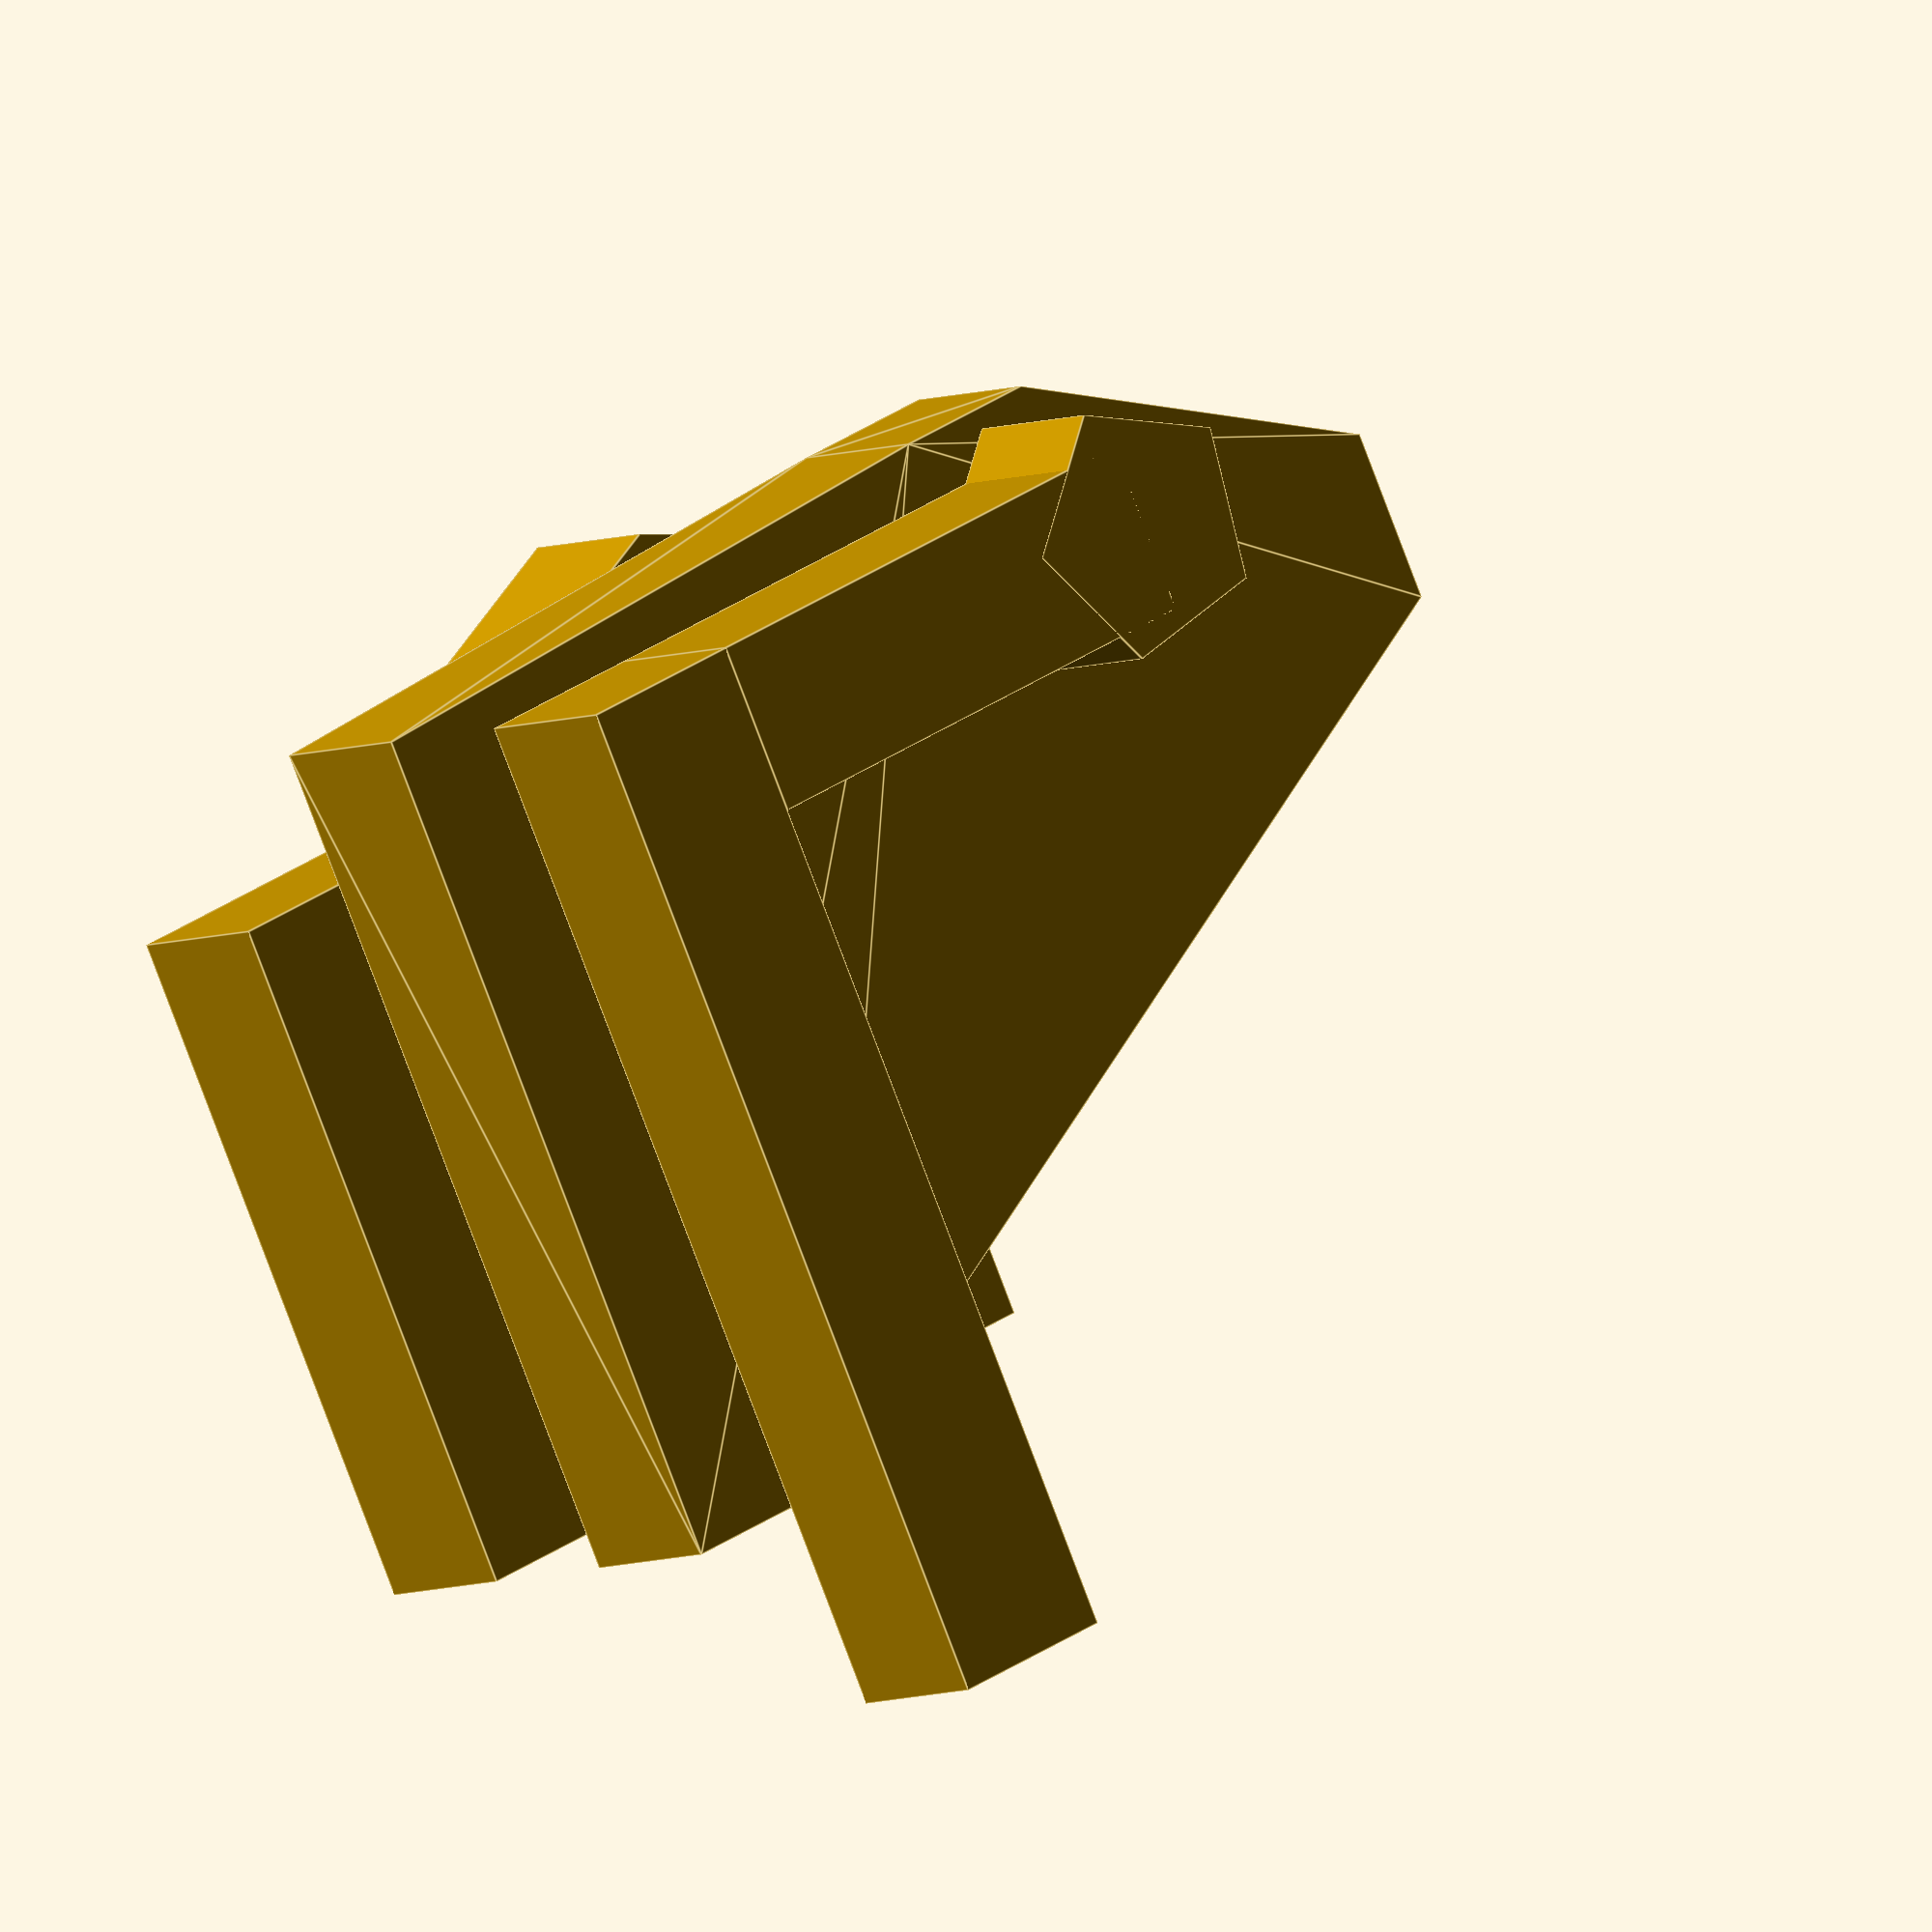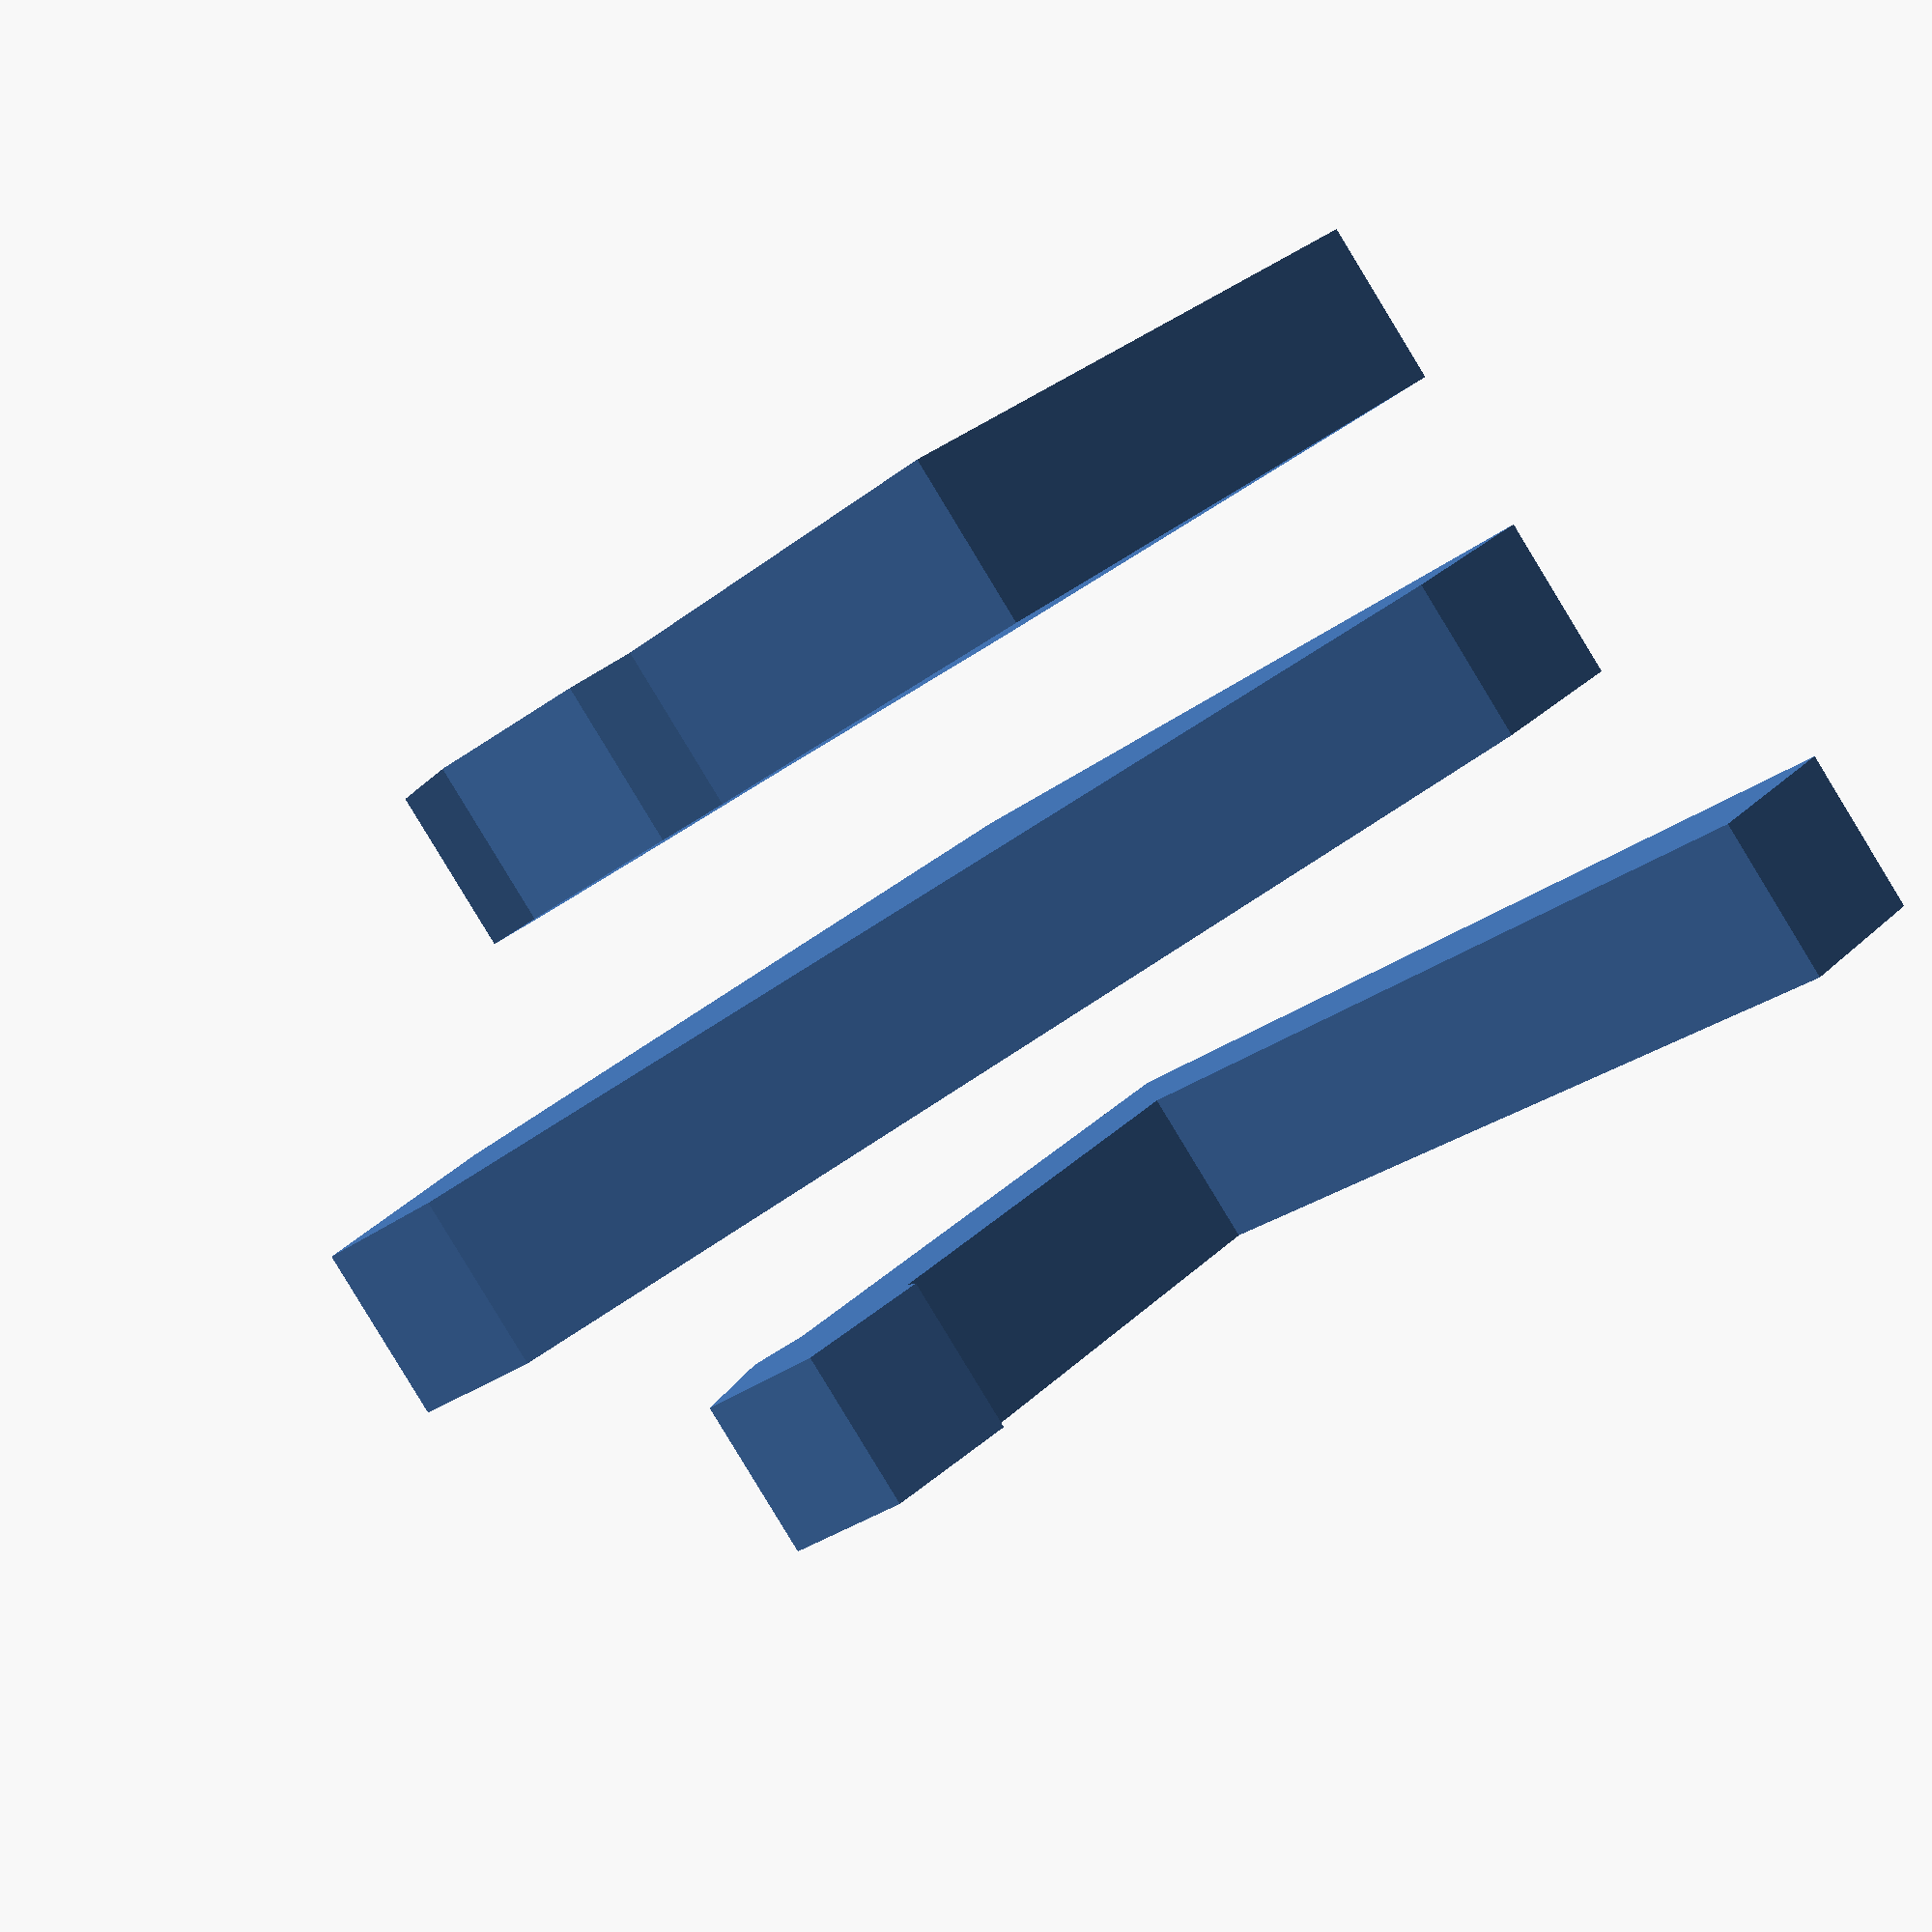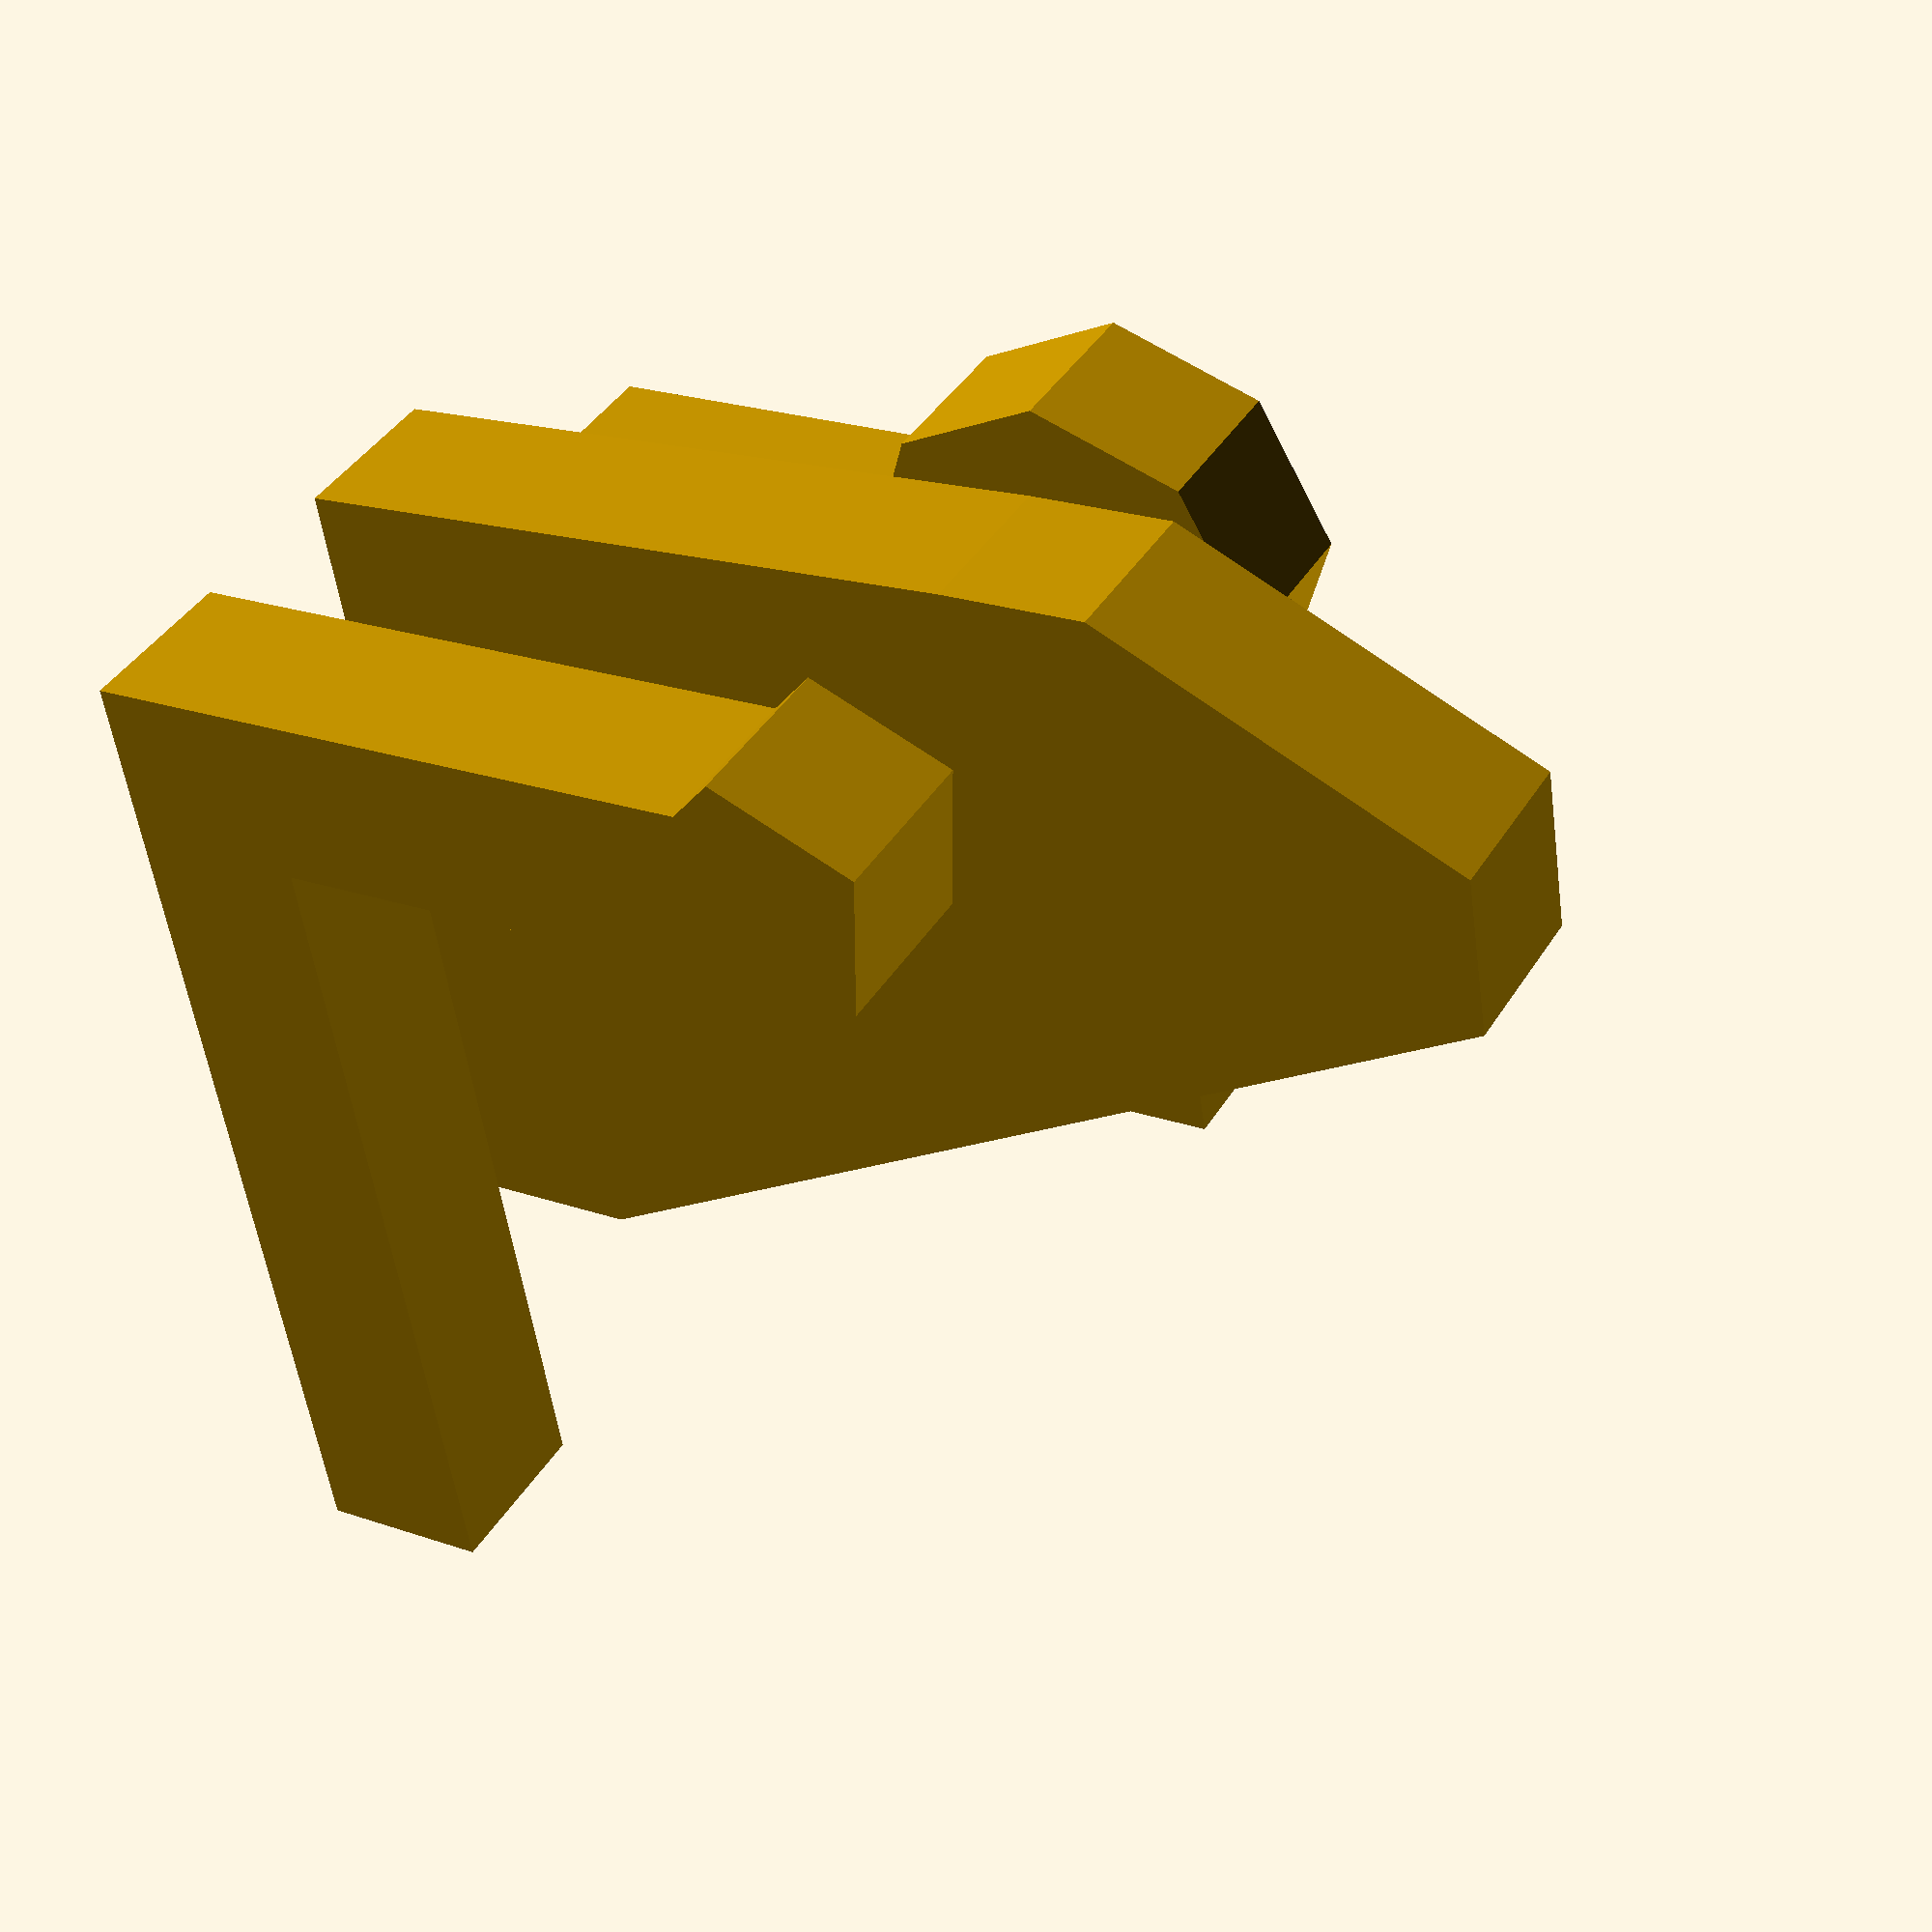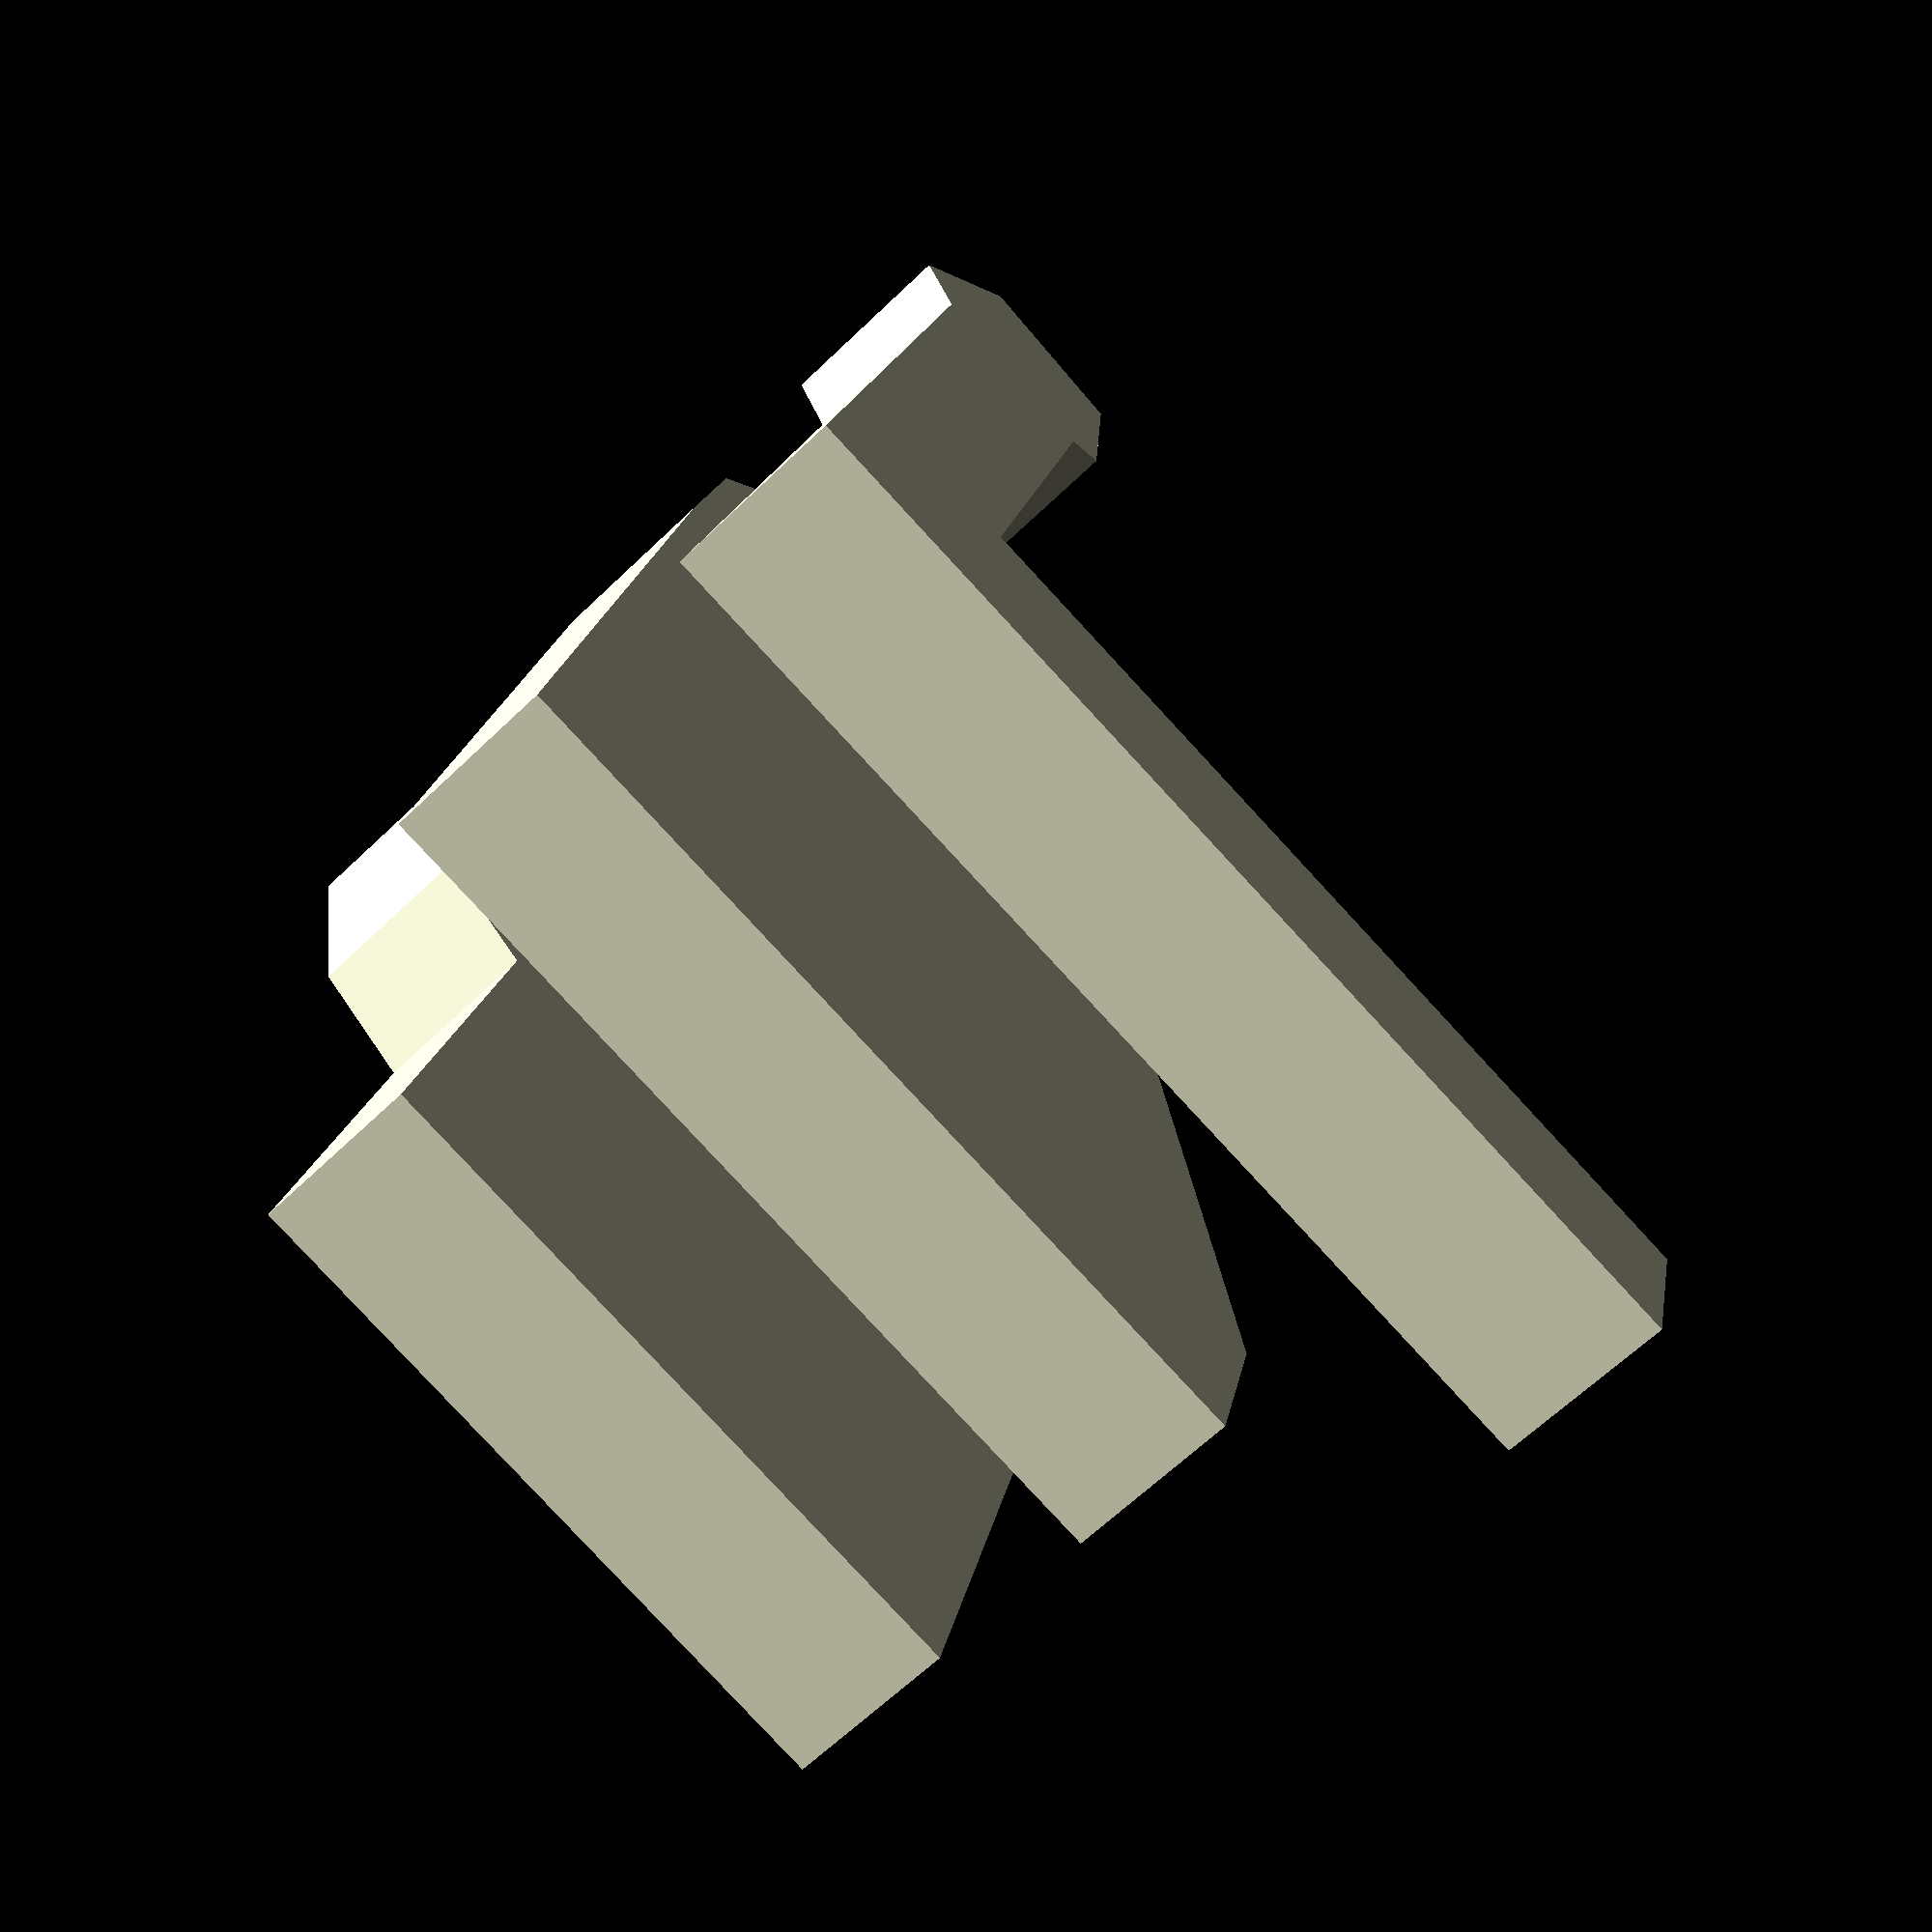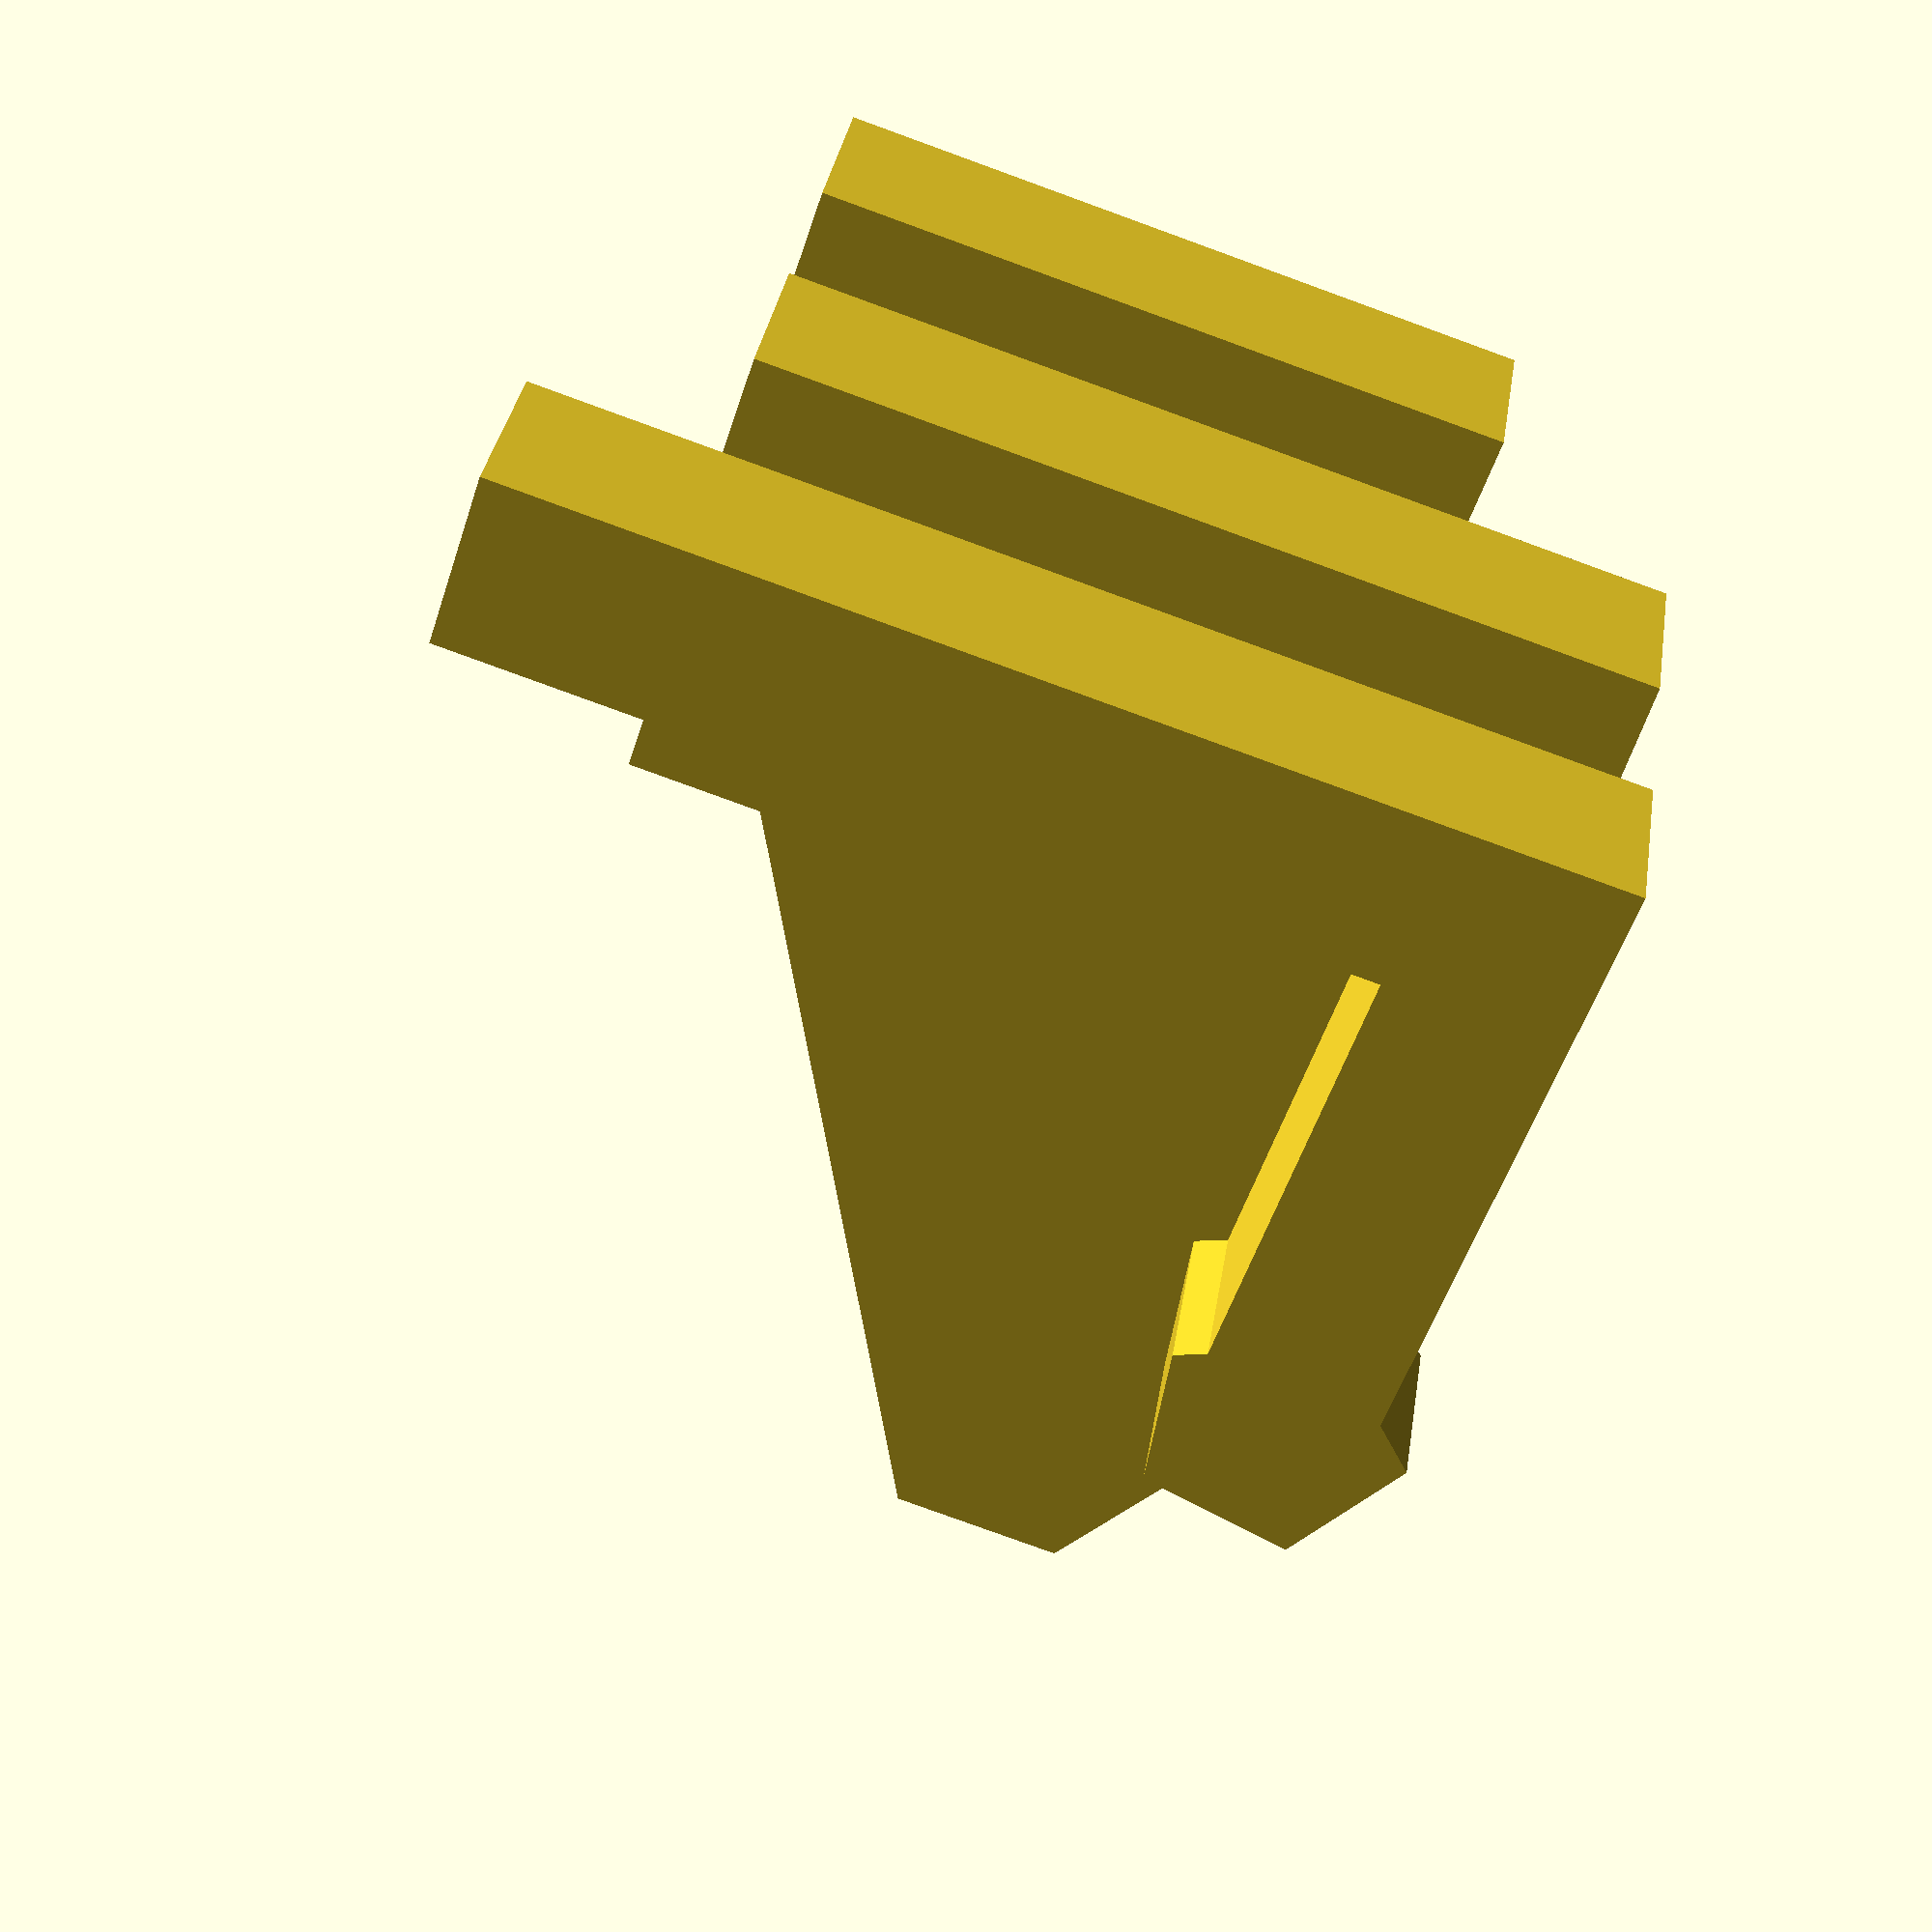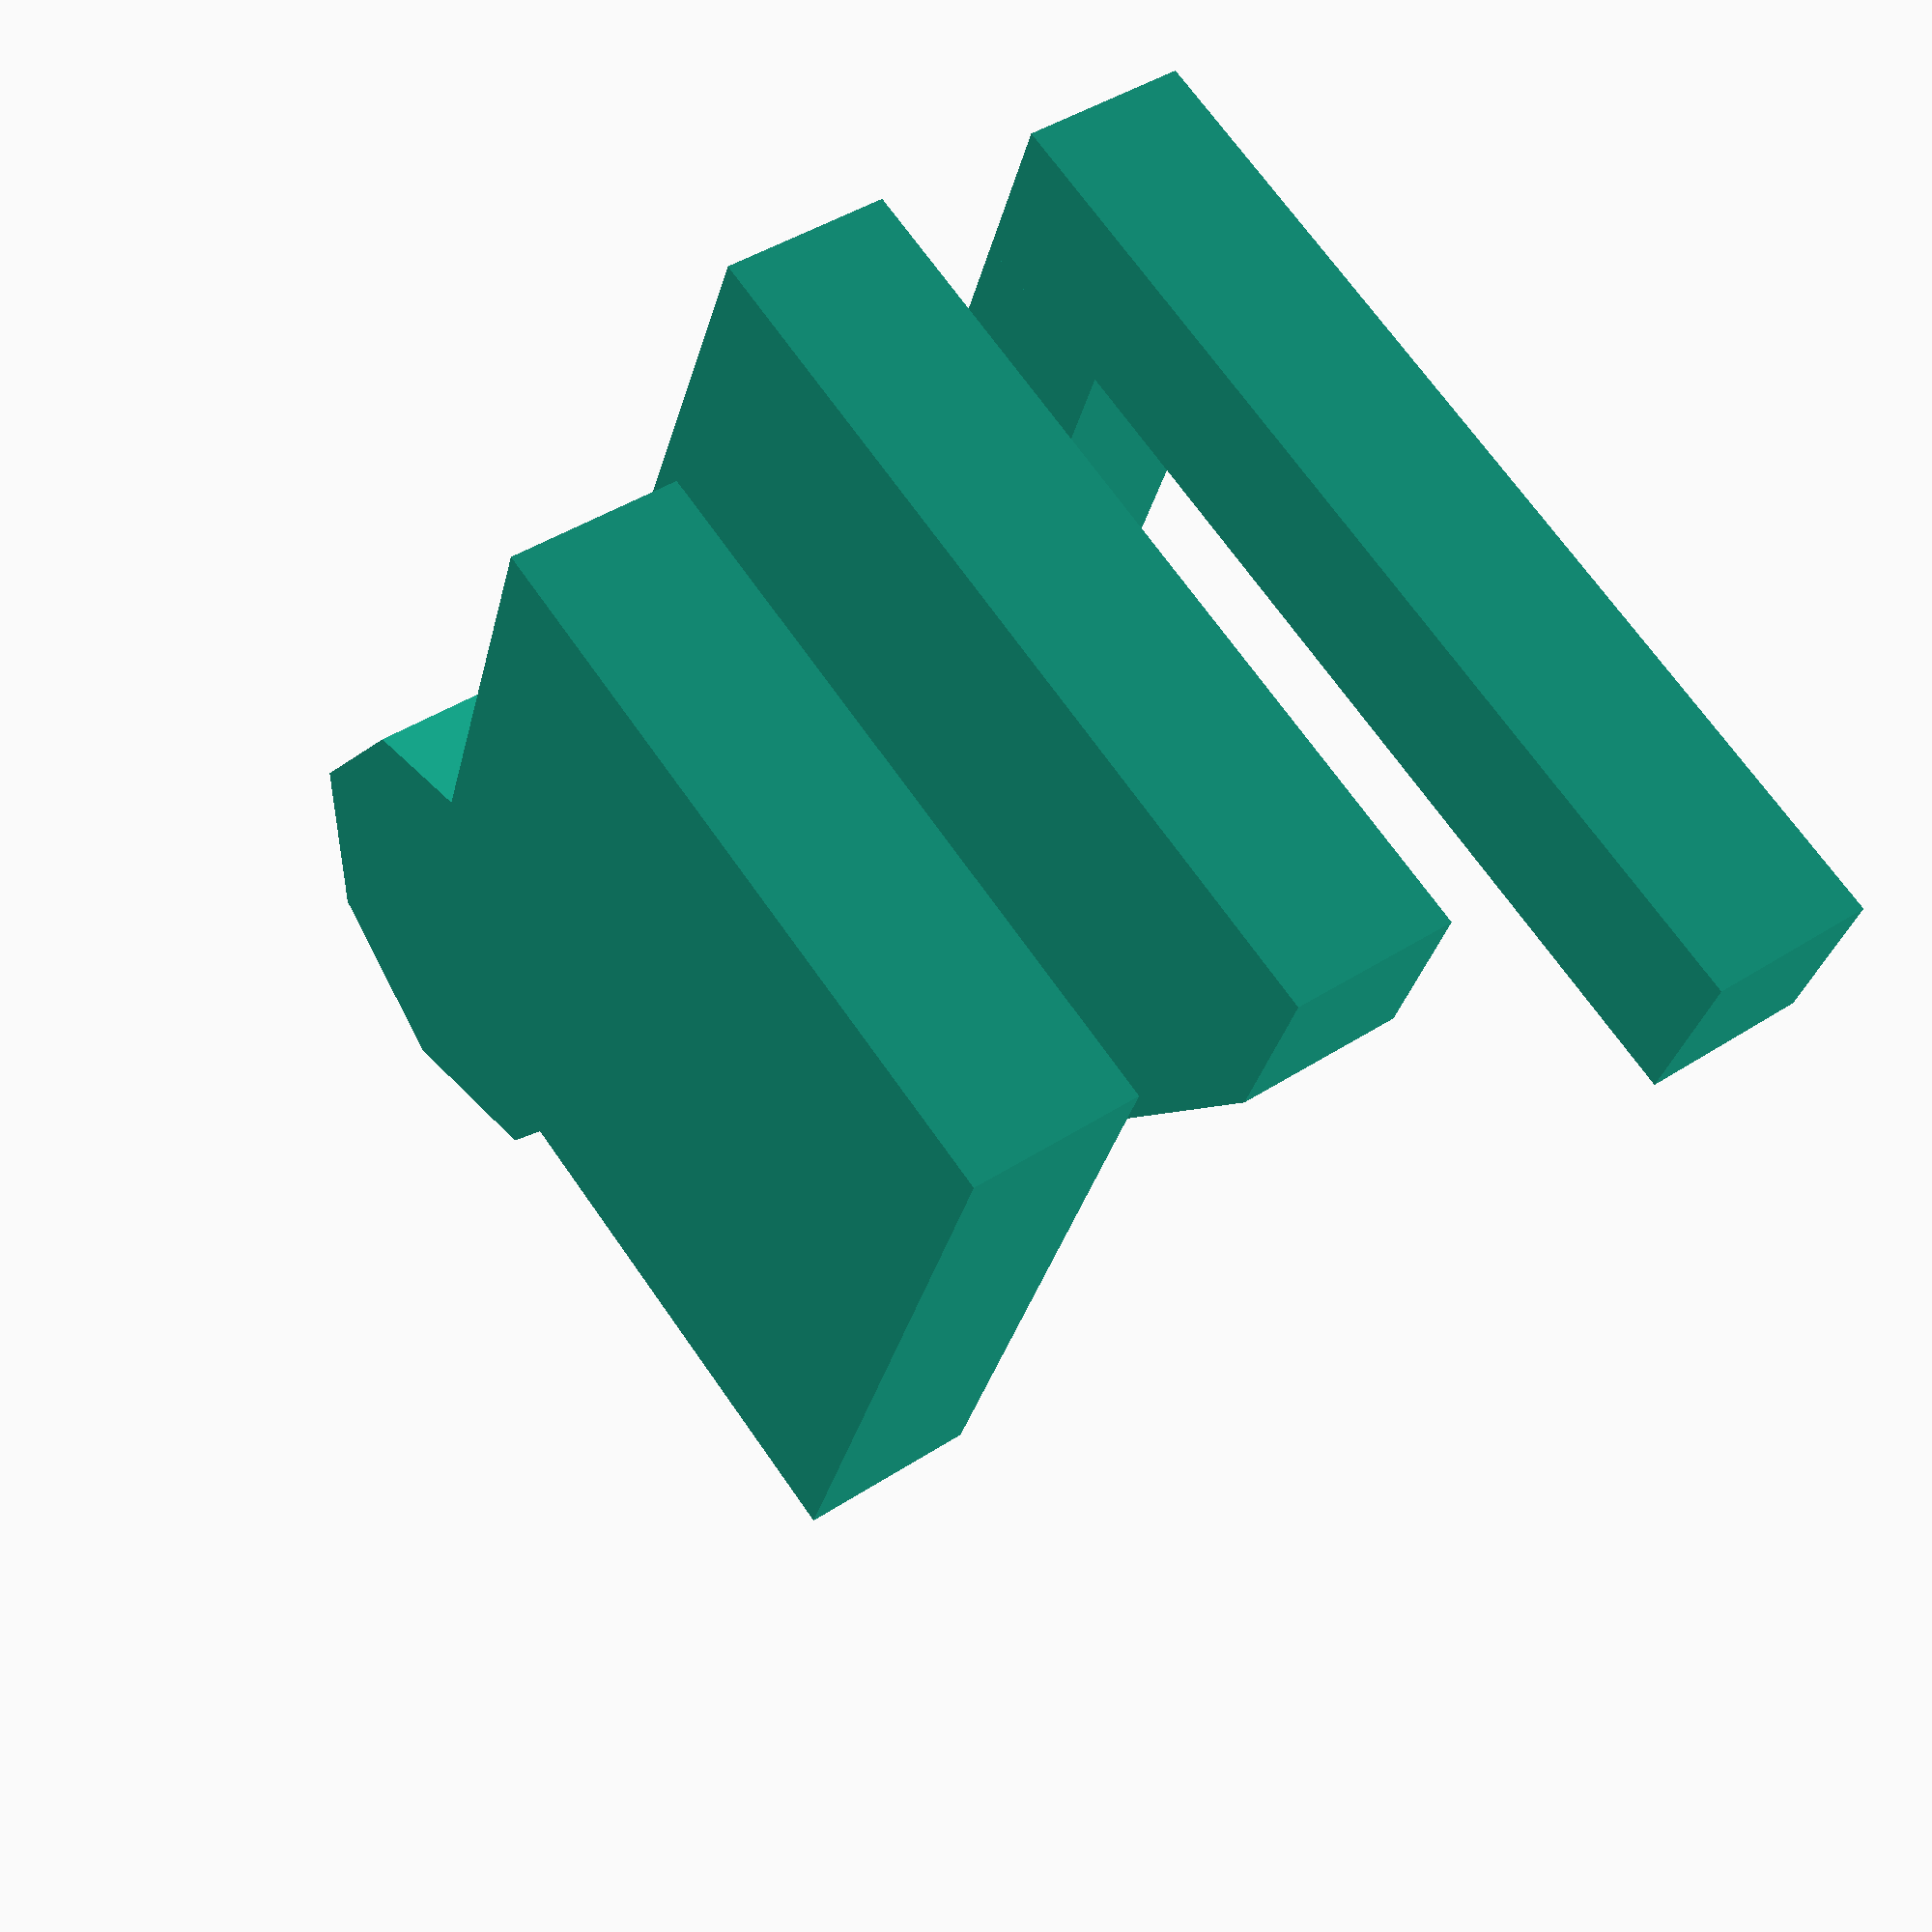
<openscad>

// Define bracket dimensions
module bracket_A() {
    // Longer arm with corrected proportions
    cube([12, 2, 2]); // Adjust length to match original proportions

    // Shorter arm with enhanced rounded edge and corrected alignment
    translate([0, 2, 0]) {
        cube([2, 6, 2], center = false);
        translate([1, 6, 0]) // Fine-tuned alignment
            rotate([0, 0, 45])
            cylinder(h = 2, r = 1.5, center = false); // Enhanced curve smoothness
    }
}

module bracket_B() {
    // Refined corner curve and proper proportions
    hull() {
        cube([10, 2, 2]);
        translate([2, 6, 0]) {
            cube([2, 8, 2], center = false); // Adjusted length for alignment
        }
        translate([1.5, 9, 0]) // Corrected placement
            cylinder(h = 2, r = 2, center = false); // More pronounced rounding
    }
}

module bracket_C() {
    // Improved corner rounding and proper alignment
    translate([2, 0, 0]) {
        cube([8, 8, 2]);
        translate([0.5, 7, 0]) // Adjusted alignment
            cylinder(h = 2, r = 2.5, center = false); // Correct corner smoothness
    }
}

// Assembly of adjusted brackets
module assembly() {
    translate([0, 0, 10]) // Corrected spacing for bracket A alignment
        bracket_A();
    translate([0, 0, 6]) // Adjusted spacing and alignment for bracket B
        bracket_B();
    translate([0, 0, 2]) // Fine-tuned positioning for bracket C
        bracket_C();
}

// Generate the adjusted model
assembly();


</openscad>
<views>
elev=185.4 azim=244.4 roll=215.5 proj=o view=edges
elev=86.7 azim=135.2 roll=211.3 proj=p view=solid
elev=138.9 azim=261.2 roll=151.1 proj=p view=wireframe
elev=63.4 azim=13.4 roll=314.3 proj=p view=wireframe
elev=325.7 azim=198.0 roll=8.7 proj=p view=wireframe
elev=316.5 azim=159.4 roll=232.4 proj=p view=solid
</views>
